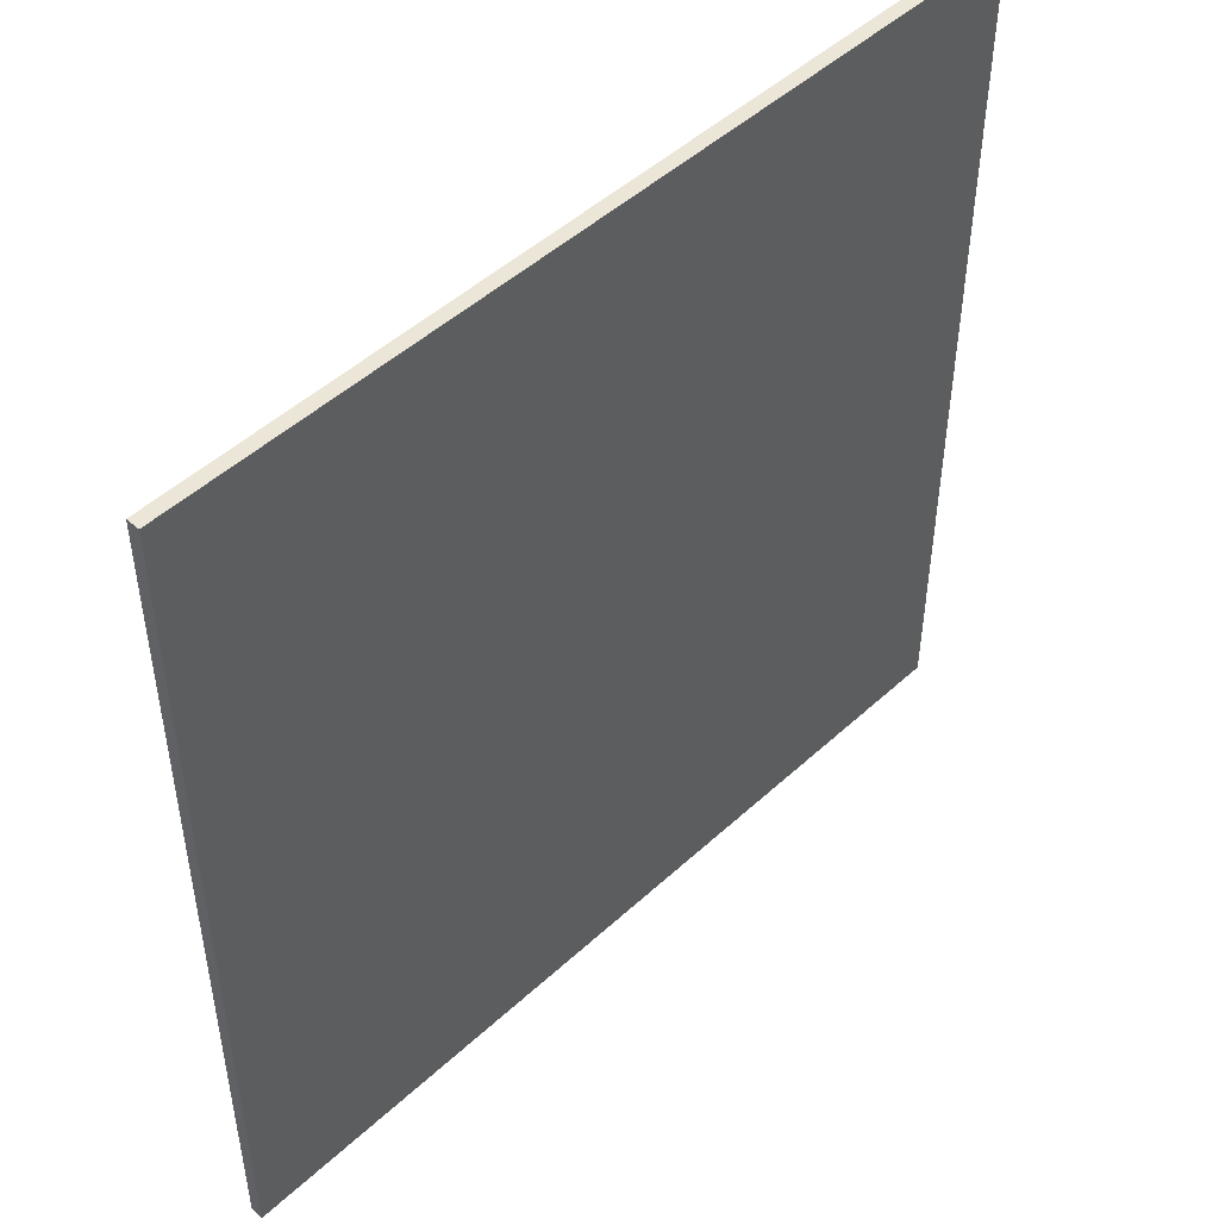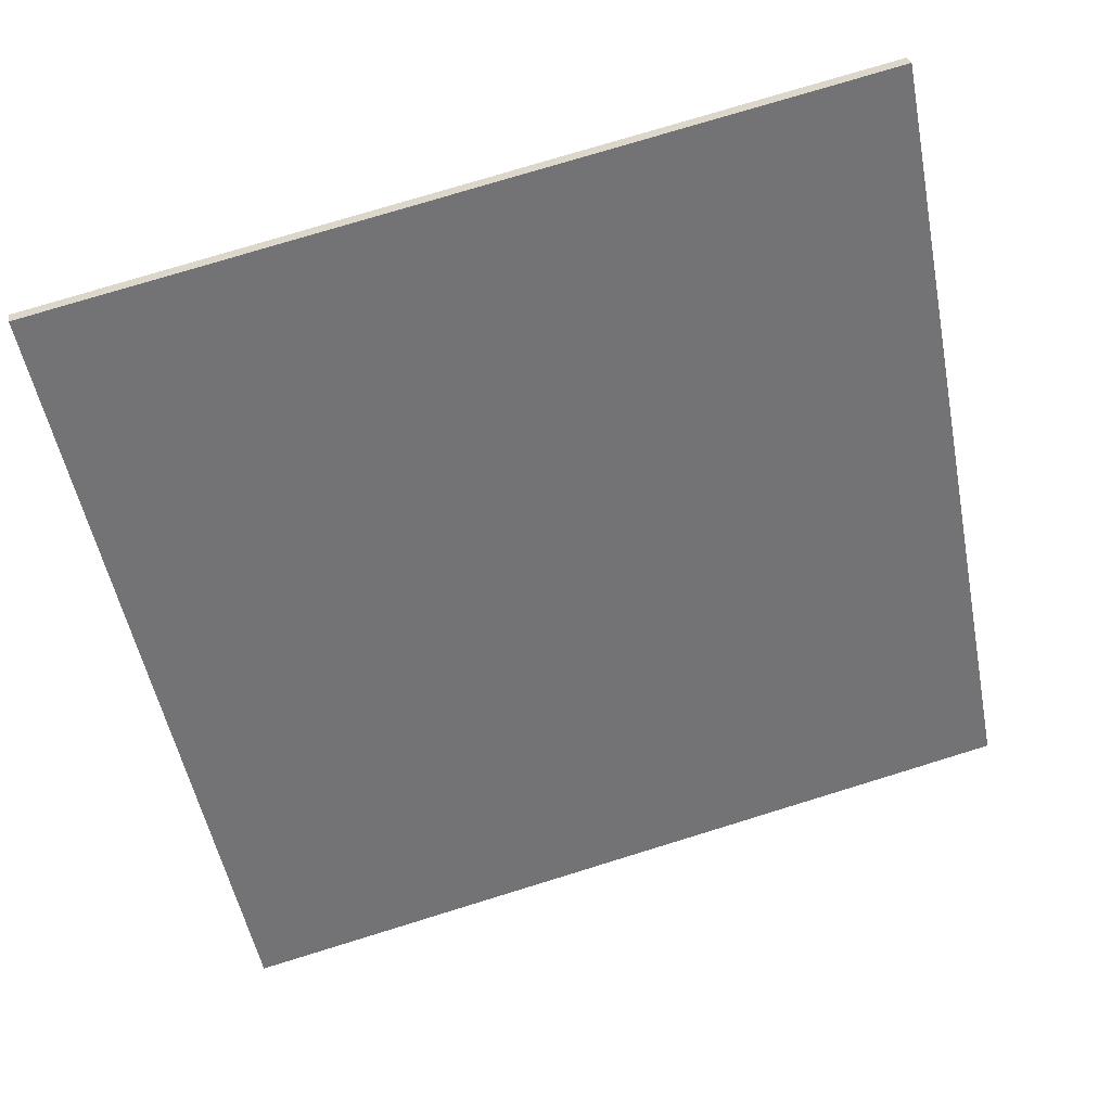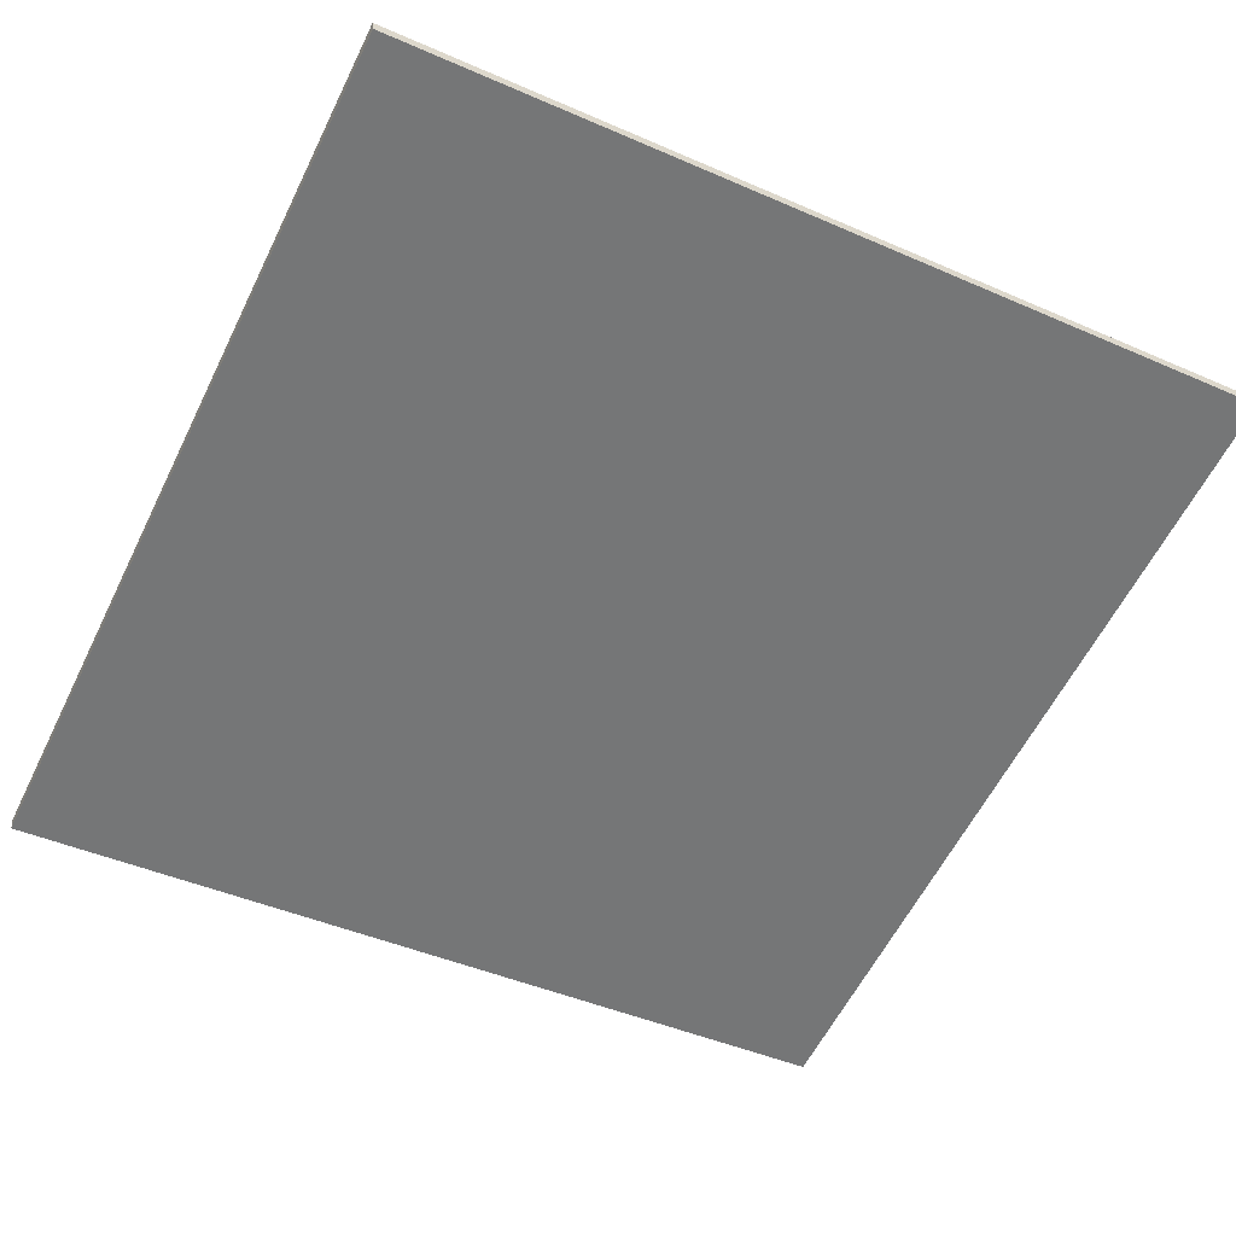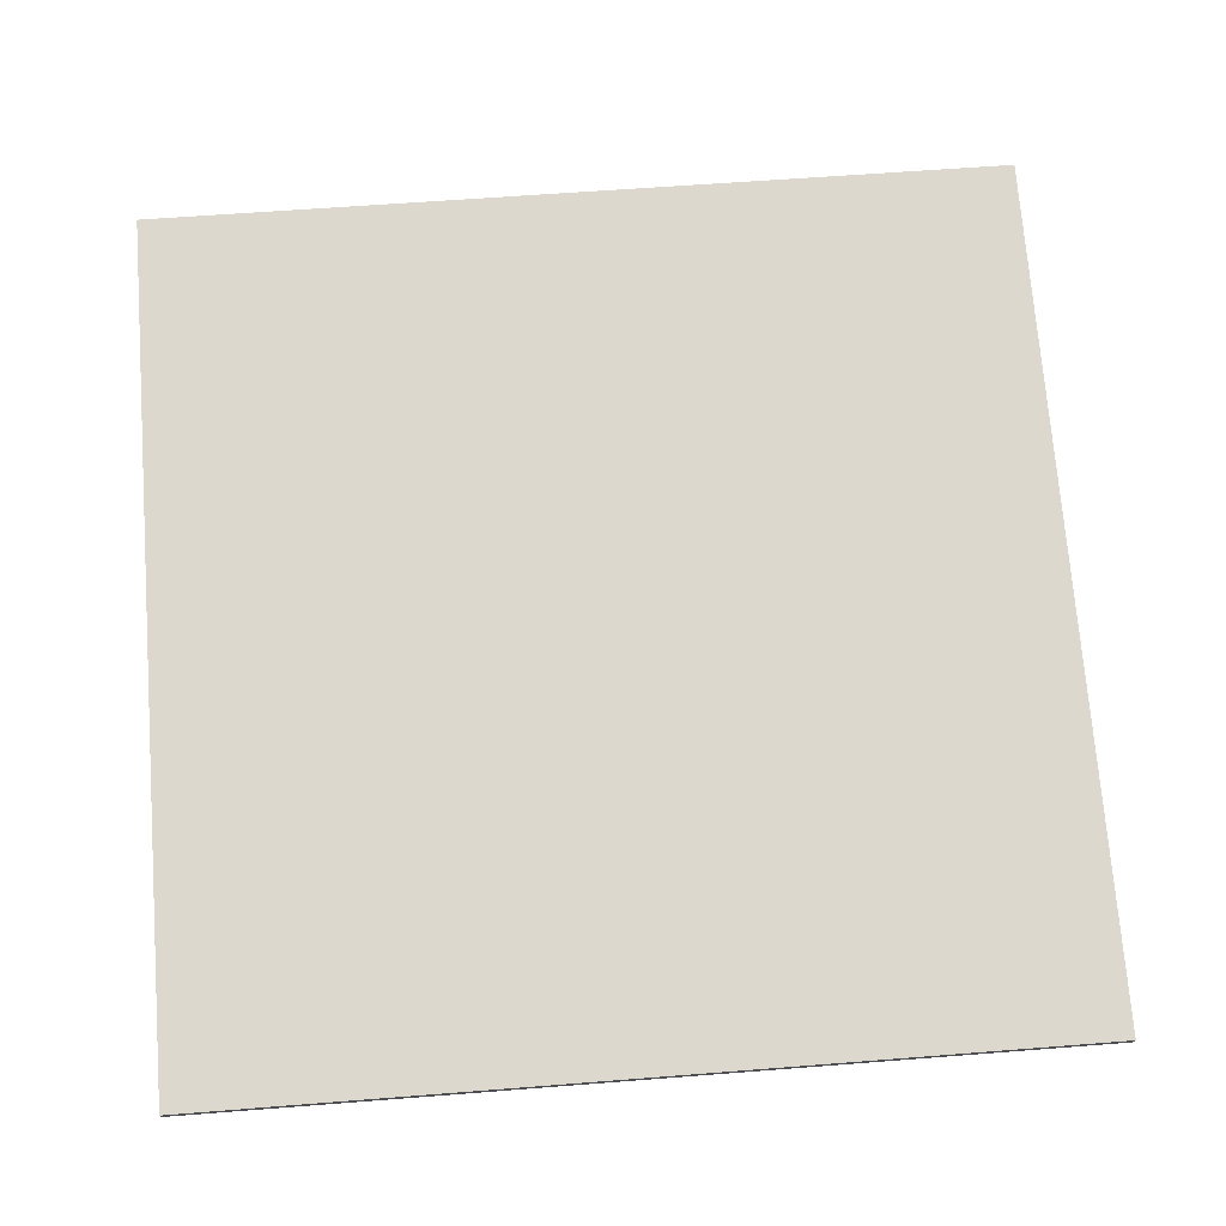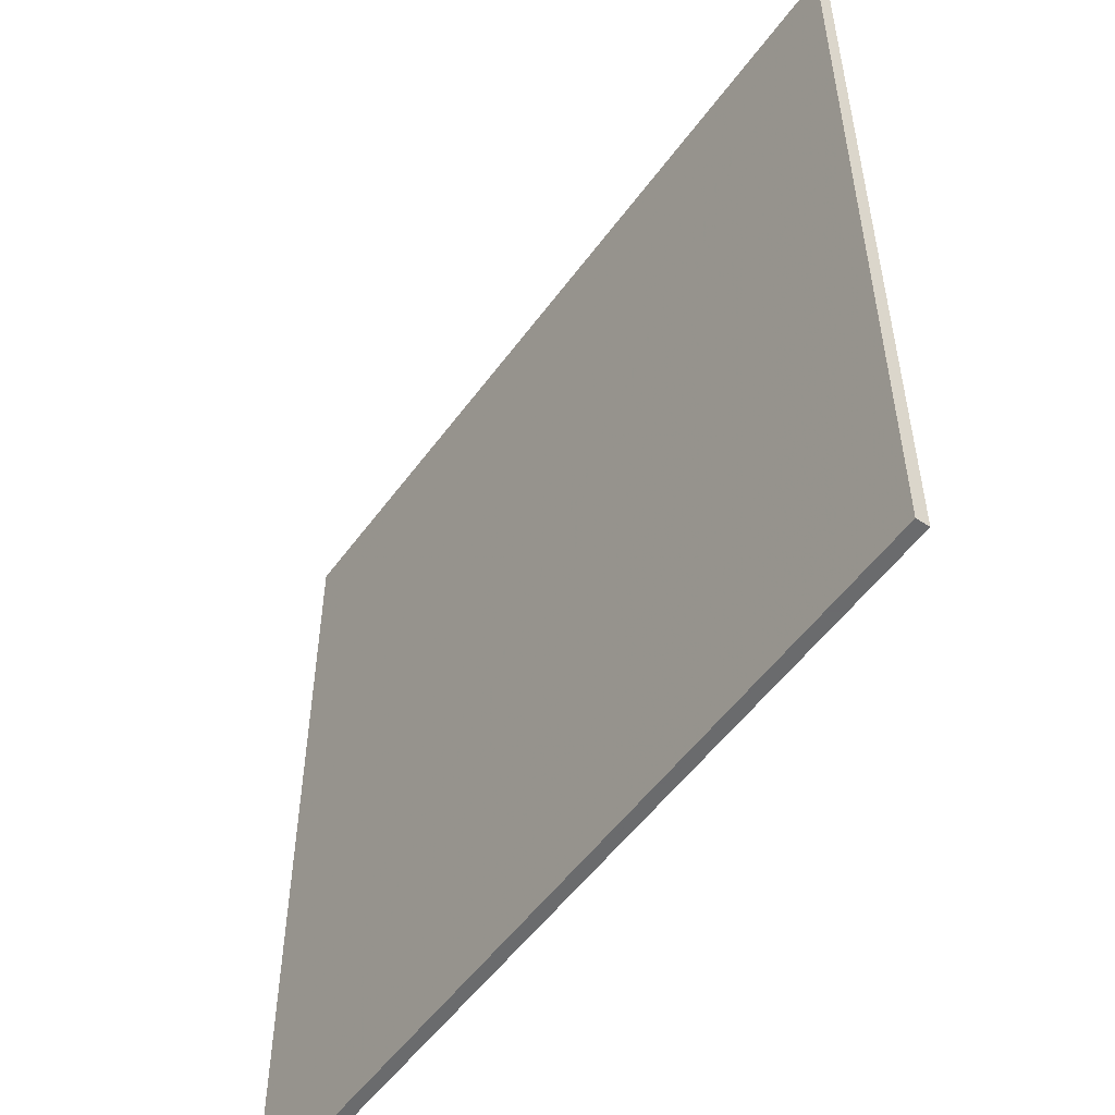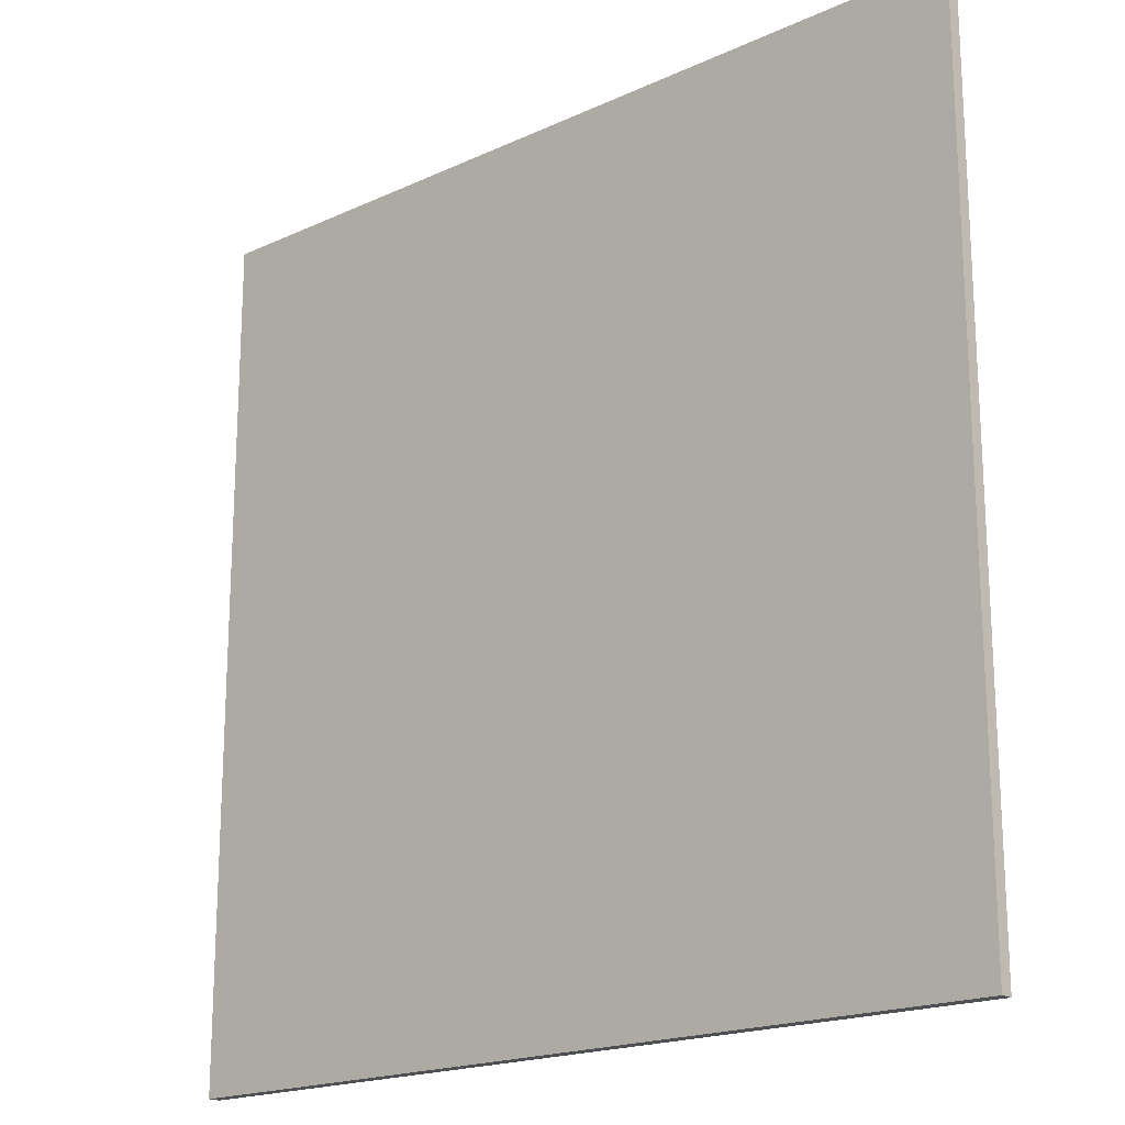
<metadata>
{"format":"obj","ext":"obj","renderer":"f3d","projection":"perspective","resolution":1024,"background":"white","views":[{"elev":48.6,"azim":-32.6,"up":"+Z"},{"elev":-53.0,"azim":11.1,"up":"+Y"},{"elev":-44.7,"azim":63.1,"up":"+Y"},{"elev":59.7,"azim":-94.6,"up":"+Y"},{"elev":-53.2,"azim":67.8,"up":"+Z"},{"elev":-18.8,"azim":-125.7,"up":"+Z"}]}
</metadata>
<code>
v 68.22 8.503 -4.878
v 68.22 8.503 4.878
v 68.25 8.361 -4.878
v 68.25 8.361 4.878
v 77.72 10.7 -4.878
v 77.72 10.7 4.878
v 77.75 10.56 -4.878
v 77.75 10.56 4.878
f 1 3 4
f 4 2 1
f 5 6 8
f 8 7 5
f 1 2 6
f 6 5 1
f 3 7 8
f 8 4 3
f 1 5 7
f 7 3 1
f 2 4 8
f 8 6 2

</code>
